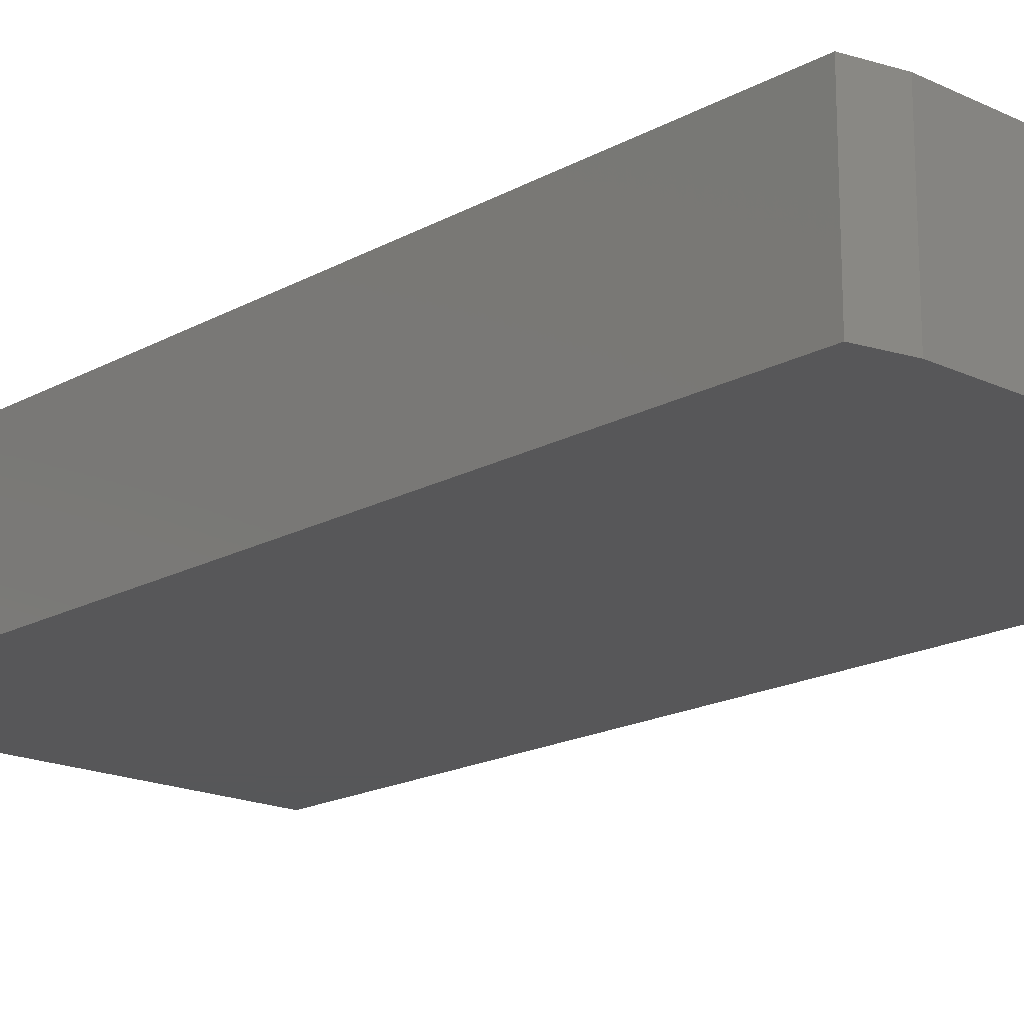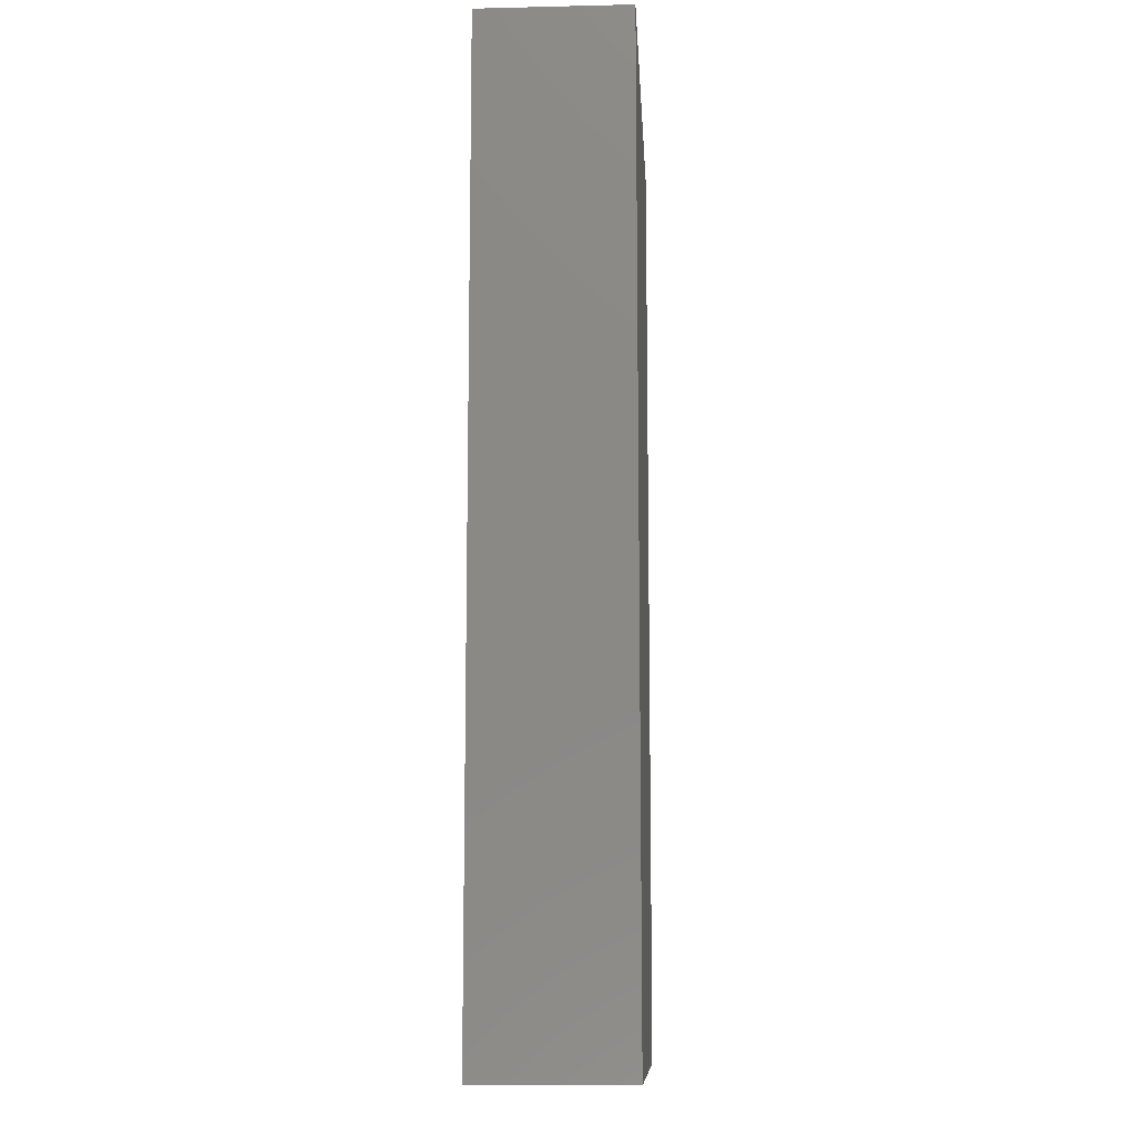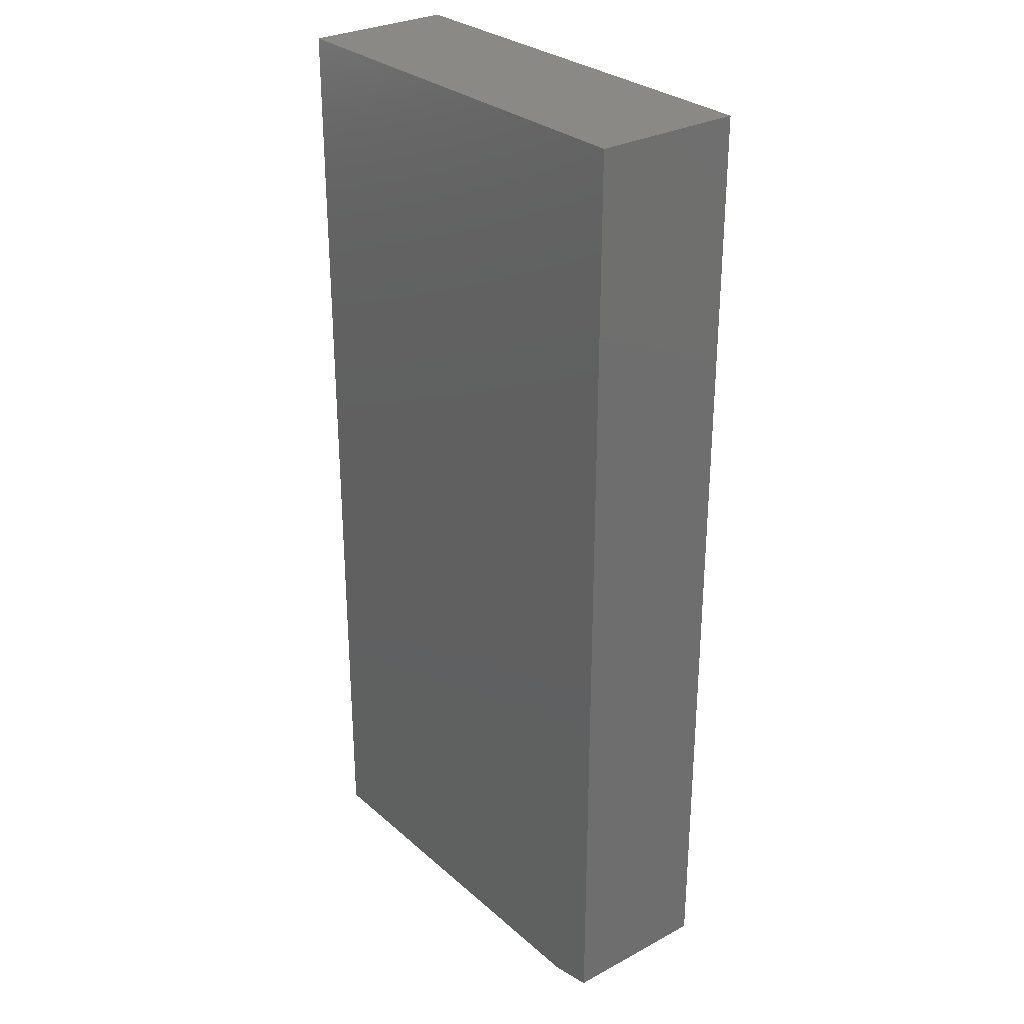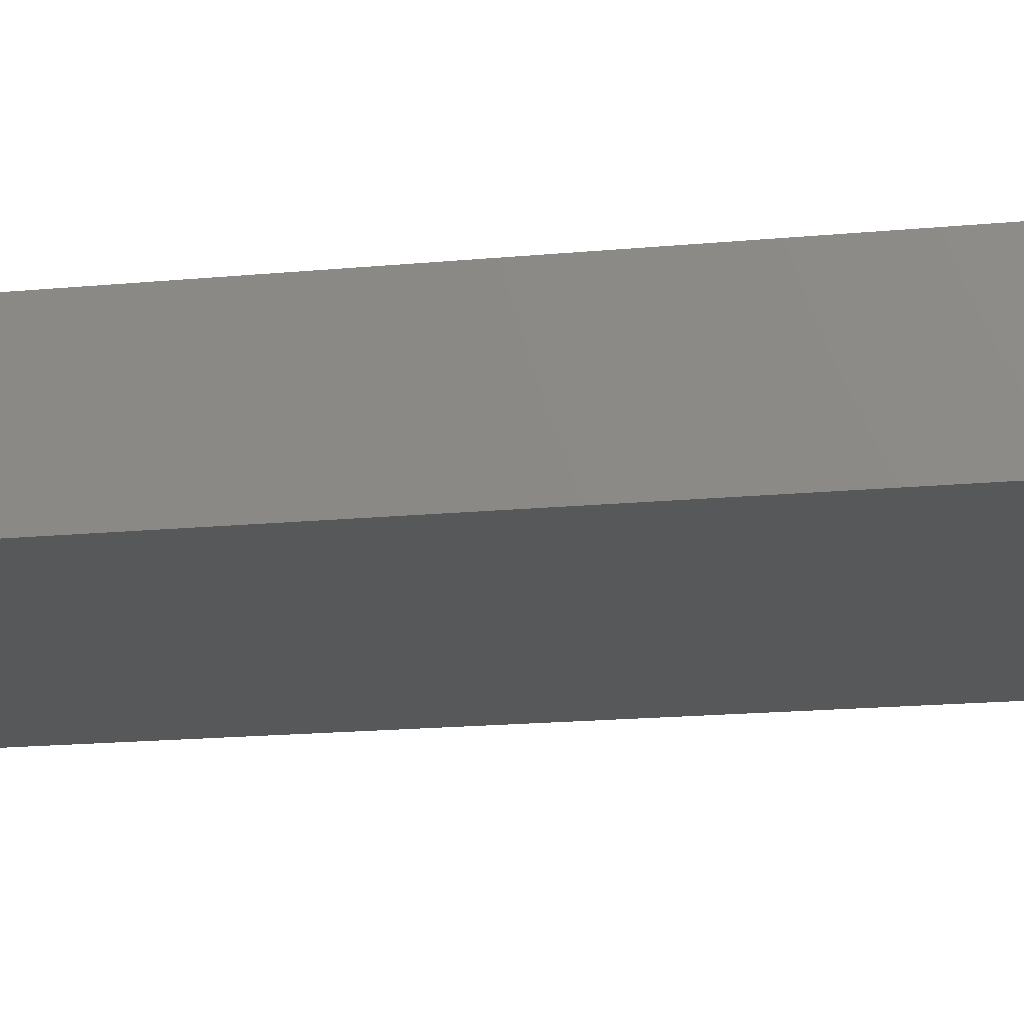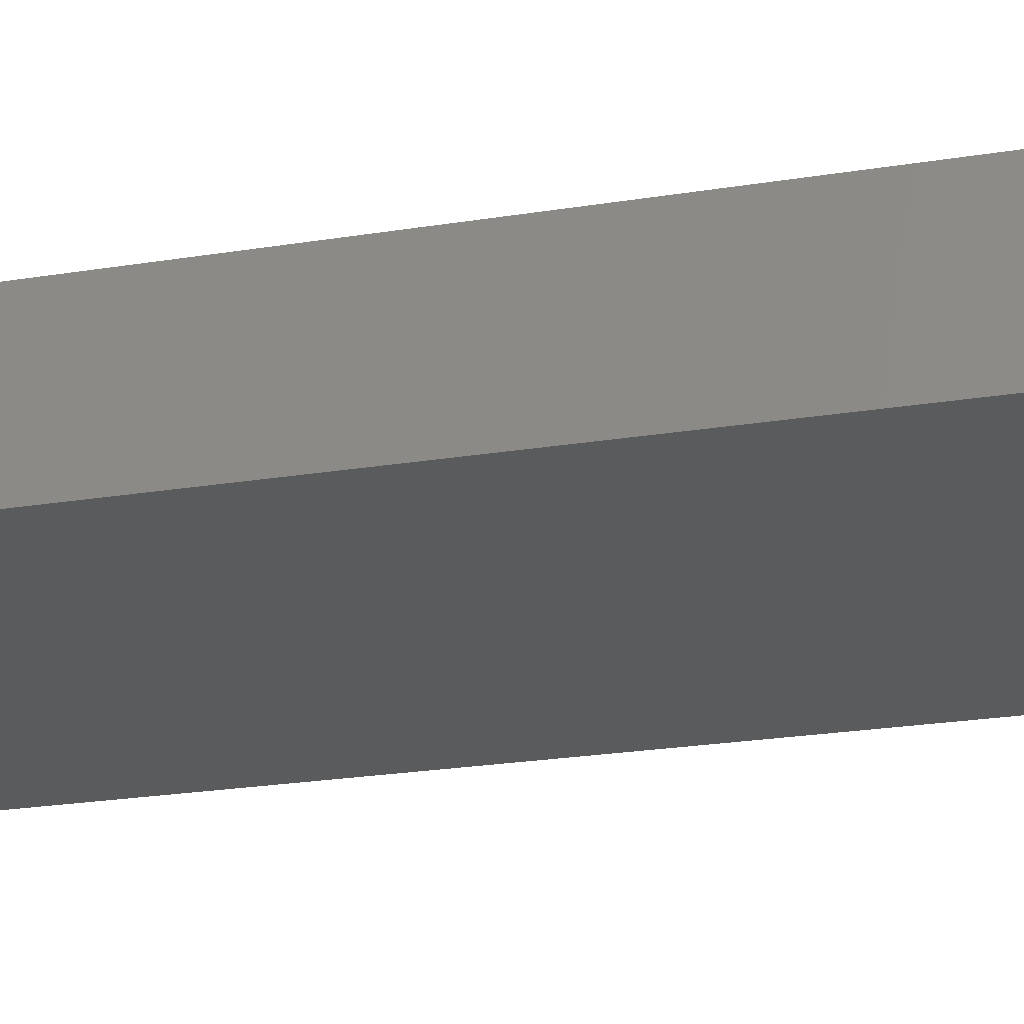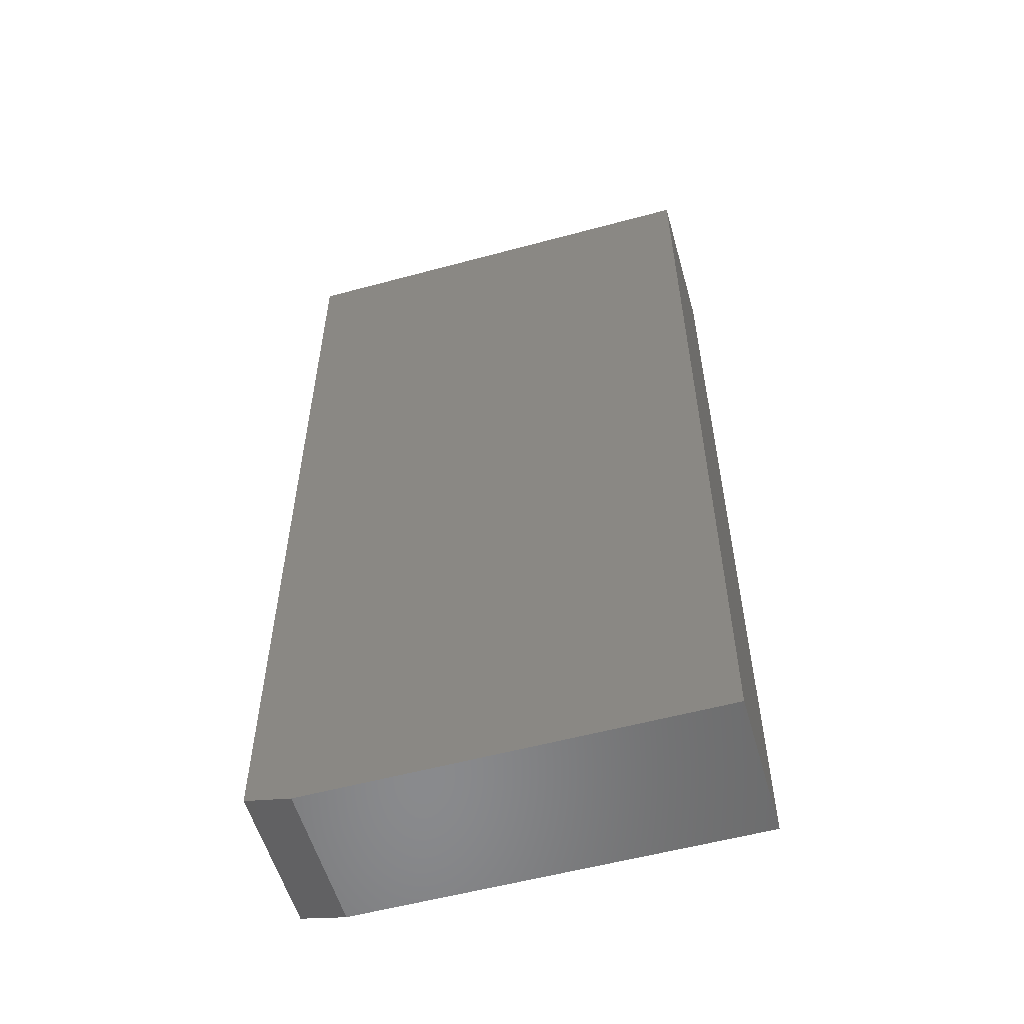
<metadata>
{"format":"stl","ext":"stl","renderer":"f3d","projection":"perspective","resolution":1024,"background":"white","views":[{"elev":-17.8,"azim":-42.8,"up":"+Z"},{"elev":-10.9,"azim":93.3,"up":"+Y"},{"elev":29.2,"azim":-128.3,"up":"+Y"},{"elev":-18.7,"azim":100.0,"up":"+Z"},{"elev":-26.1,"azim":-76.0,"up":"+Z"},{"elev":-56.1,"azim":15.8,"up":"+Y"}]}
</metadata>
<code>
# stl→obj: 10 verts, 16 faces
v 0.351 0.75 0.2344
v -0.3438 0.75 0.2344
v 0.351 -0.75 0.2344
v -0.3438 -0.7344 0.2344
v -0.2734 -0.75 0.2344
v -0.2734 -0.75 0
v -0.3438 -0.7344 0
v 0.351 -0.75 0
v -0.3438 0.75 0
v 0.351 0.75 0
f 1 2 3
f 3 2 4
f 3 4 5
f 6 7 8
f 8 7 9
f 8 9 10
f 2 9 4
f 4 9 7
f 5 6 3
f 3 6 8
f 4 7 5
f 5 7 6
f 1 10 2
f 2 10 9
f 3 8 1
f 1 8 10

</code>
